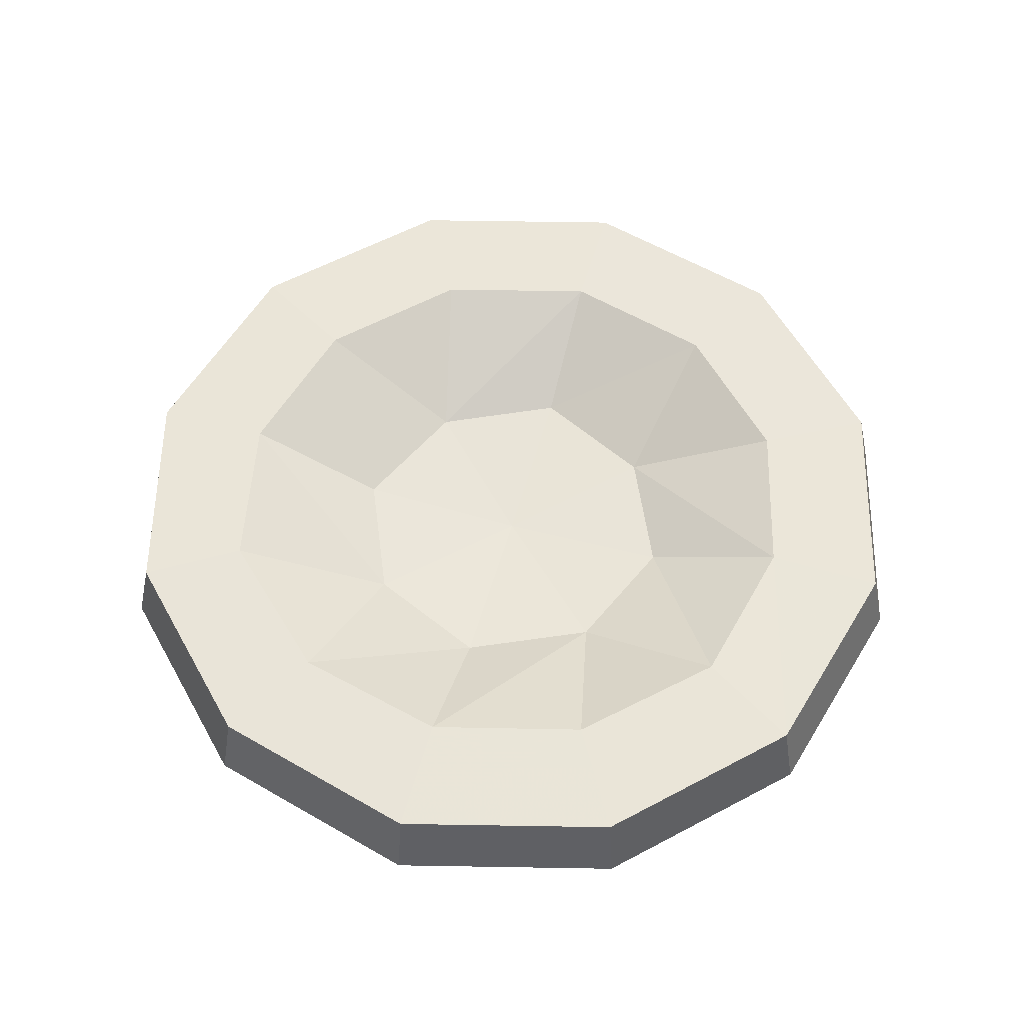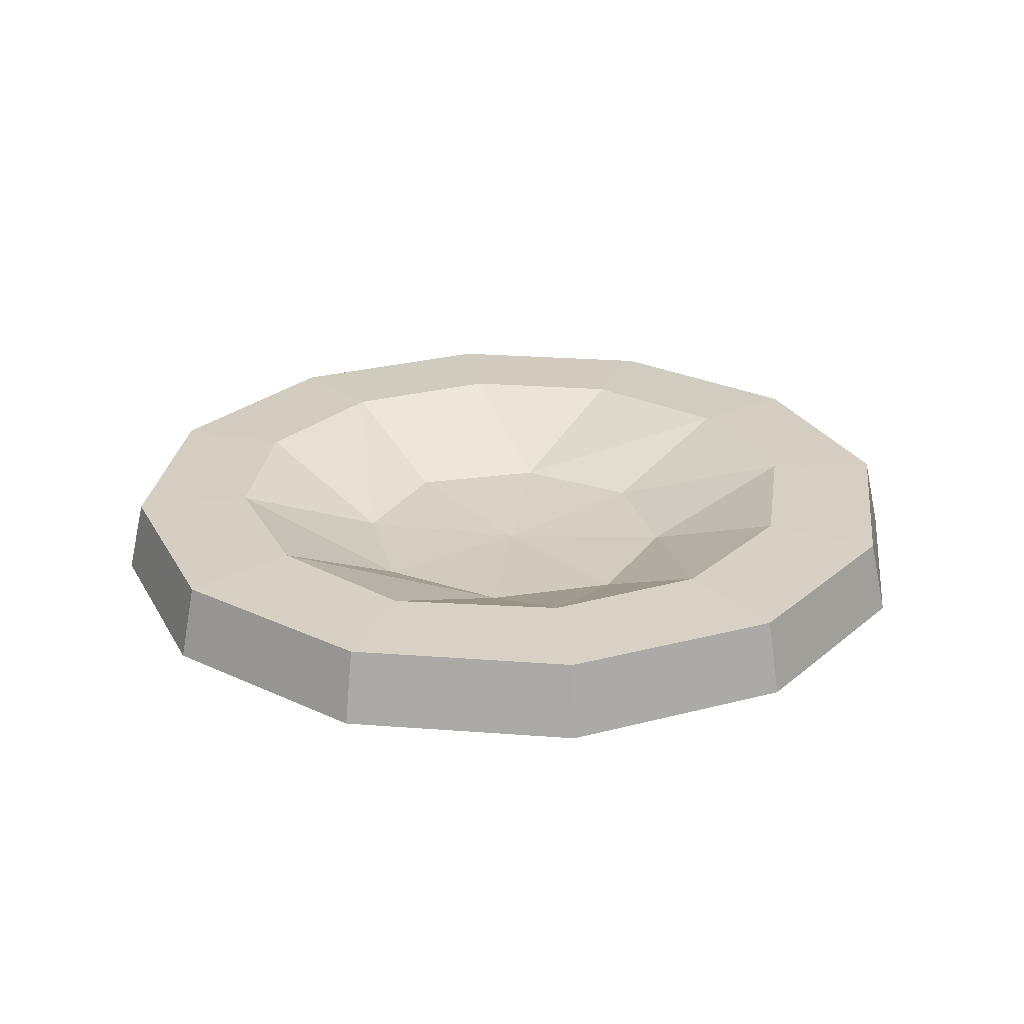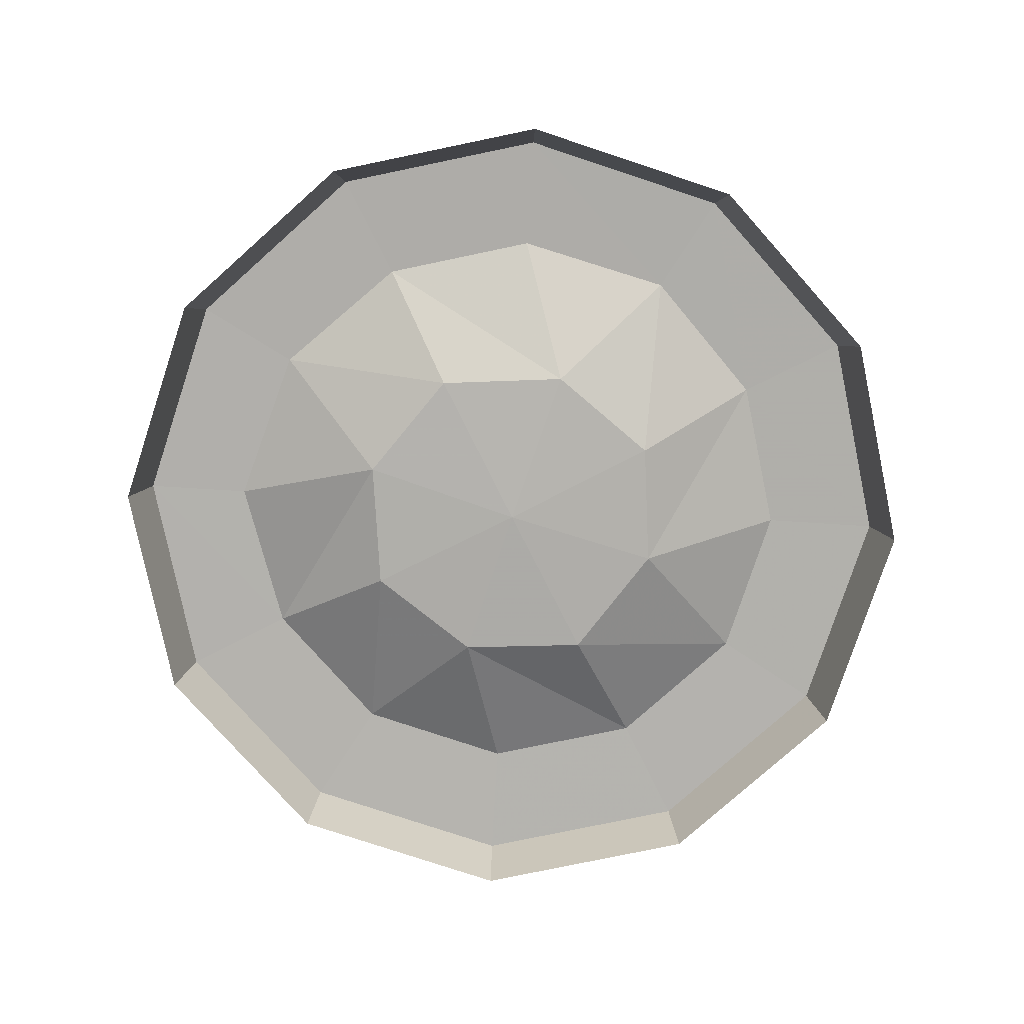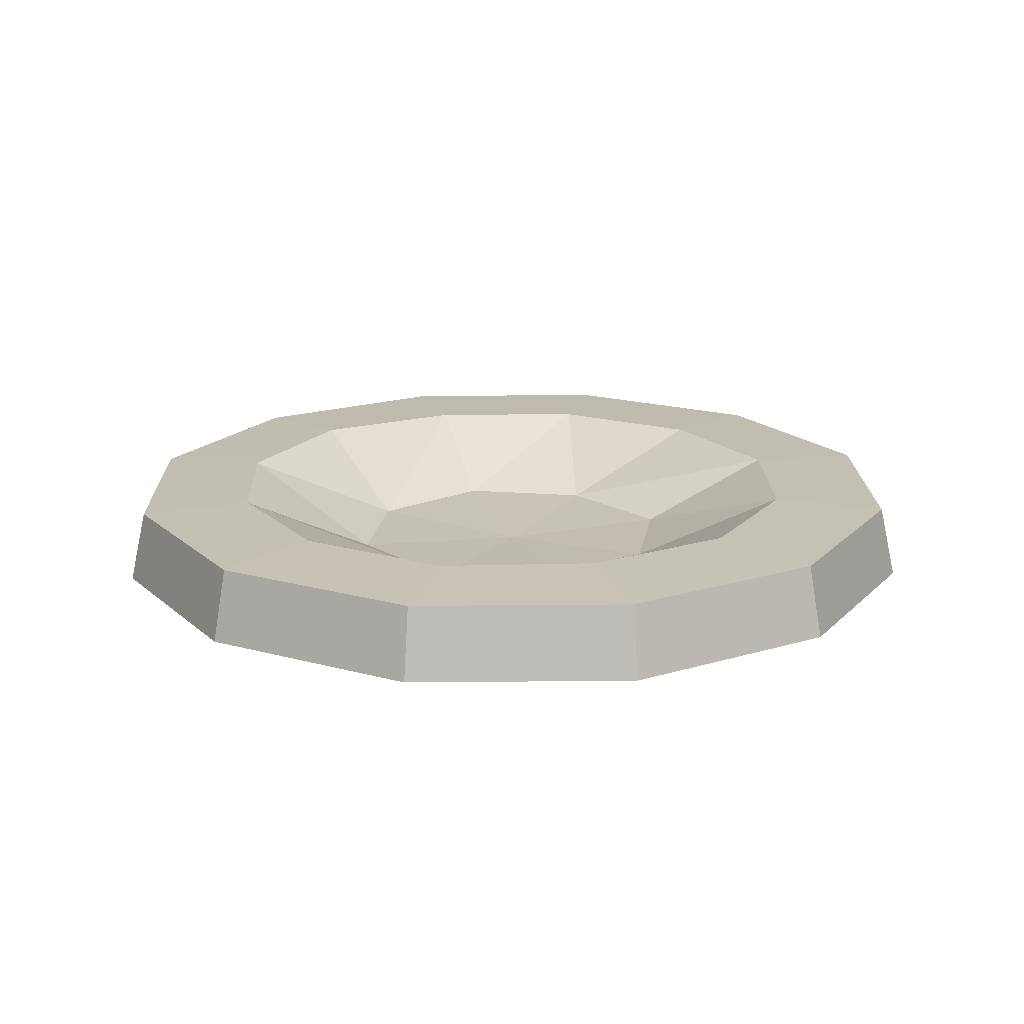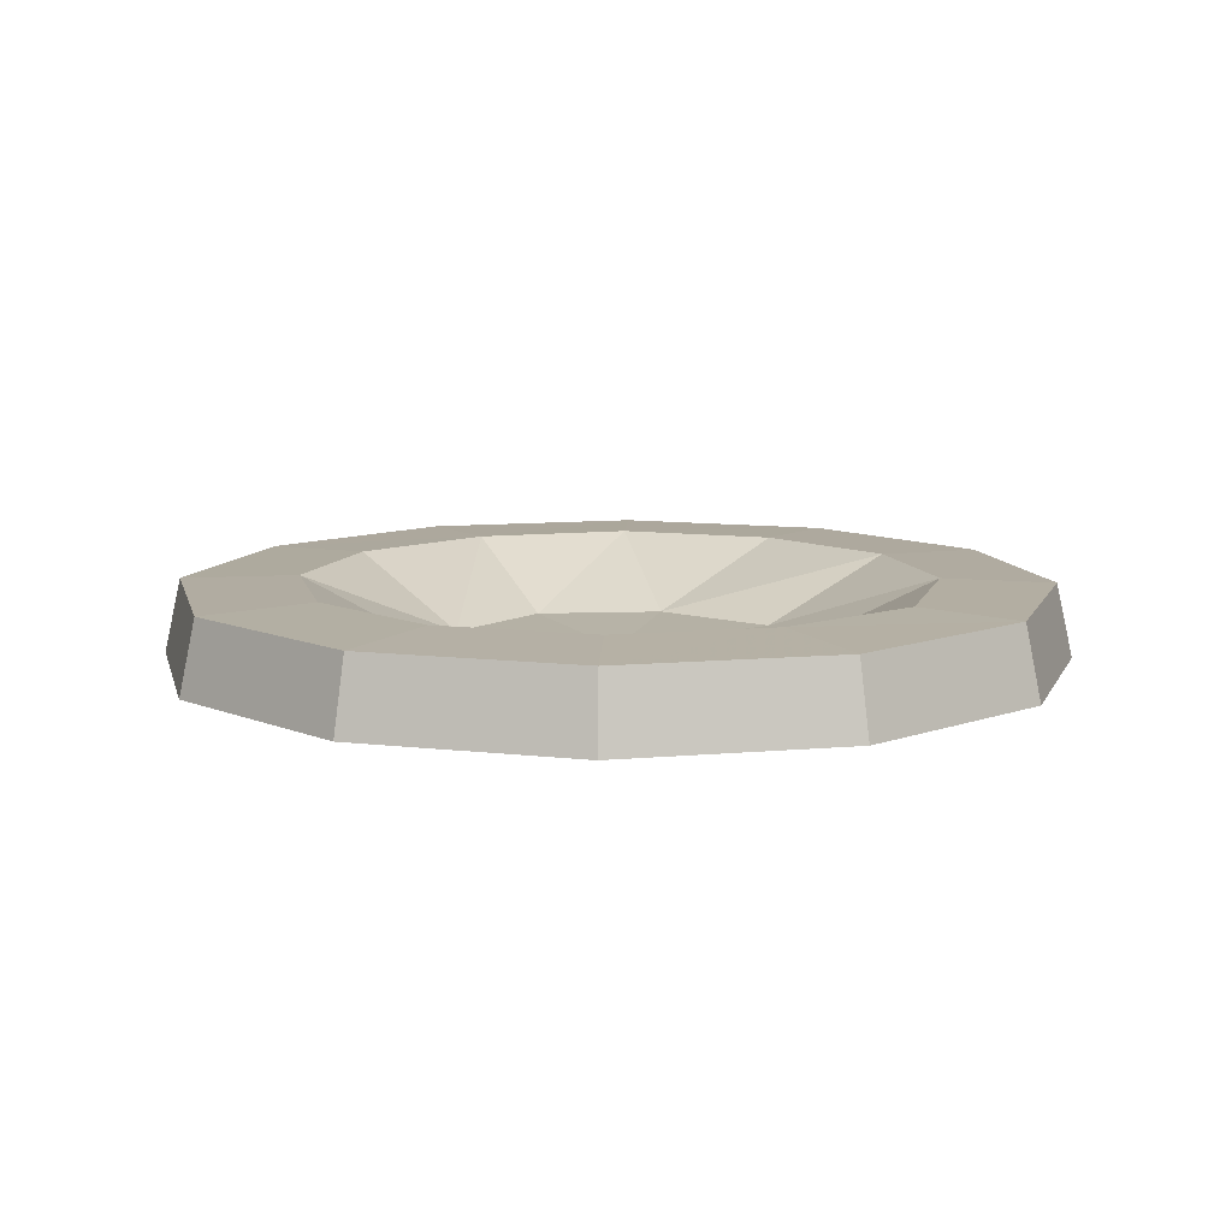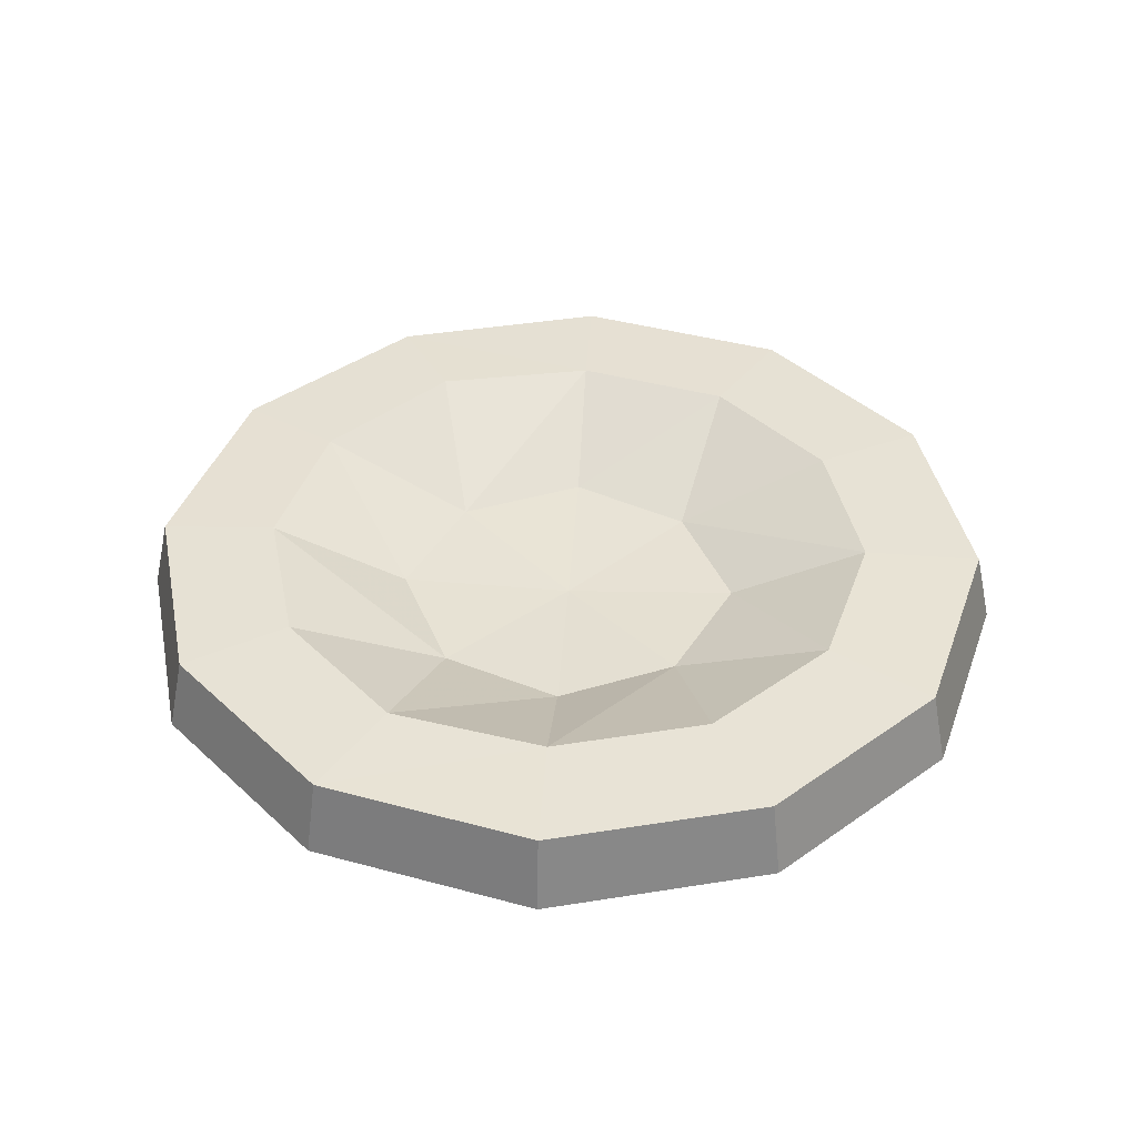
<metadata>
{"format":"obj","ext":"obj","renderer":"f3d","projection":"perspective","resolution":1024,"background":"white","views":[{"elev":57.8,"azim":16.0,"up":"+Z"},{"elev":25.5,"azim":-38.0,"up":"+Z"},{"elev":-78.6,"azim":26.7,"up":"+Z"},{"elev":17.6,"azim":73.8,"up":"+Z"},{"elev":10.1,"azim":-118.1,"up":"+Z"},{"elev":39.9,"azim":93.7,"up":"+Z"}]}
</metadata>
<code>
g juqing_fuben_254_yuansufazhen_02
v -33.93 -19.59 6.79
v -39.18 3e-06 6.79
v -40.7 3e-06 0
v -35.25 -20.35 0
v -19.59 -33.93 6.79
v -20.35 -35.25 0
v 0 -39.18 6.79
v -1e-06 -40.7 0
v -25.41 -14.56 7.119
v -28.37 -0.008253 7.119
v -14.22 -25.09 7.119
v -0.002181 -28.54 7.119
v -33.93 19.59 6.79
v -35.25 20.35 0
v -19.59 33.93 6.79
v -20.35 35.25 0
v 7e-06 39.18 6.79
v 7e-06 40.7 0
v -28.37 -0.008253 7.119
v -24.58 14.18 7.119
v -14.2 24.58 7.119
v -0.002176 28.39 7.119
v 33.93 -19.59 6.79
v 35.25 -20.35 0
v 40.7 -4e-06 0
v 39.18 -4e-06 6.79
v 19.59 -33.93 6.79
v 20.35 -35.25 0
v 28.37 -0.008258 7.119
v 25.04 -14.33 7.119
v 14.23 -24.76 7.119
v -0.002181 -28.54 7.119
v 33.93 19.59 6.79
v 35.25 20.35 0
v 19.59 33.93 6.79
v 20.35 35.25 0
v 24.58 14.19 7.119
v 28.37 -0.008258 7.119
v 14.2 24.59 7.119
v -0.002176 28.39 7.119
v -10.95 -11.16 1.323
v 3e-06 -1e-06 0.7025
v -15.78 1e-06 1.323
v 2e-06 -16 1.323
v -15.78 1e-06 1.323
v -10.77 10.77 1.323
v 4e-06 15.88 1.323
v 15.78 -2e-06 1.323
v 11.2 -10.85 1.323
v 2e-06 -16 1.323
v 10.95 10.7 1.323
v 15.78 -2e-06 1.323
v 4e-06 15.88 1.323
f 1 2 3
f 3 4 1
f 5 1 4
f 4 6 5
f 7 5 6
f 6 8 7
f 1 9 10
f 10 2 1
f 5 11 9
f 9 1 5
f 7 12 11
f 11 5 7
f 13 14 3
f 3 2 13
f 15 16 14
f 14 13 15
f 17 18 16
f 16 15 17
f 19 20 13
f 13 2 19
f 20 21 15
f 15 13 20
f 21 22 17
f 17 15 21
f 23 24 25
f 25 26 23
f 27 28 24
f 24 23 27
f 7 8 28
f 28 27 7
f 29 30 23
f 23 26 29
f 30 31 27
f 27 23 30
f 31 32 7
f 7 27 31
f 33 26 25
f 25 34 33
f 35 33 34
f 34 36 35
f 17 35 36
f 36 18 17
f 33 37 38
f 38 26 33
f 35 39 37
f 37 33 35
f 17 40 39
f 39 35 17
f 41 42 43
f 44 42 41
f 45 42 46
f 46 42 47
f 48 42 49
f 49 42 50
f 51 42 52
f 53 42 51
f 41 43 10
f 10 9 41
f 41 9 11
f 44 41 11
f 11 12 44
f 45 46 20
f 20 19 45
f 46 21 20
f 46 47 22
f 22 21 46
f 48 49 30
f 30 29 48
f 49 31 30
f 49 50 32
f 32 31 49
f 51 52 38
f 38 37 51
f 51 37 39
f 53 51 39
f 39 40 53

</code>
